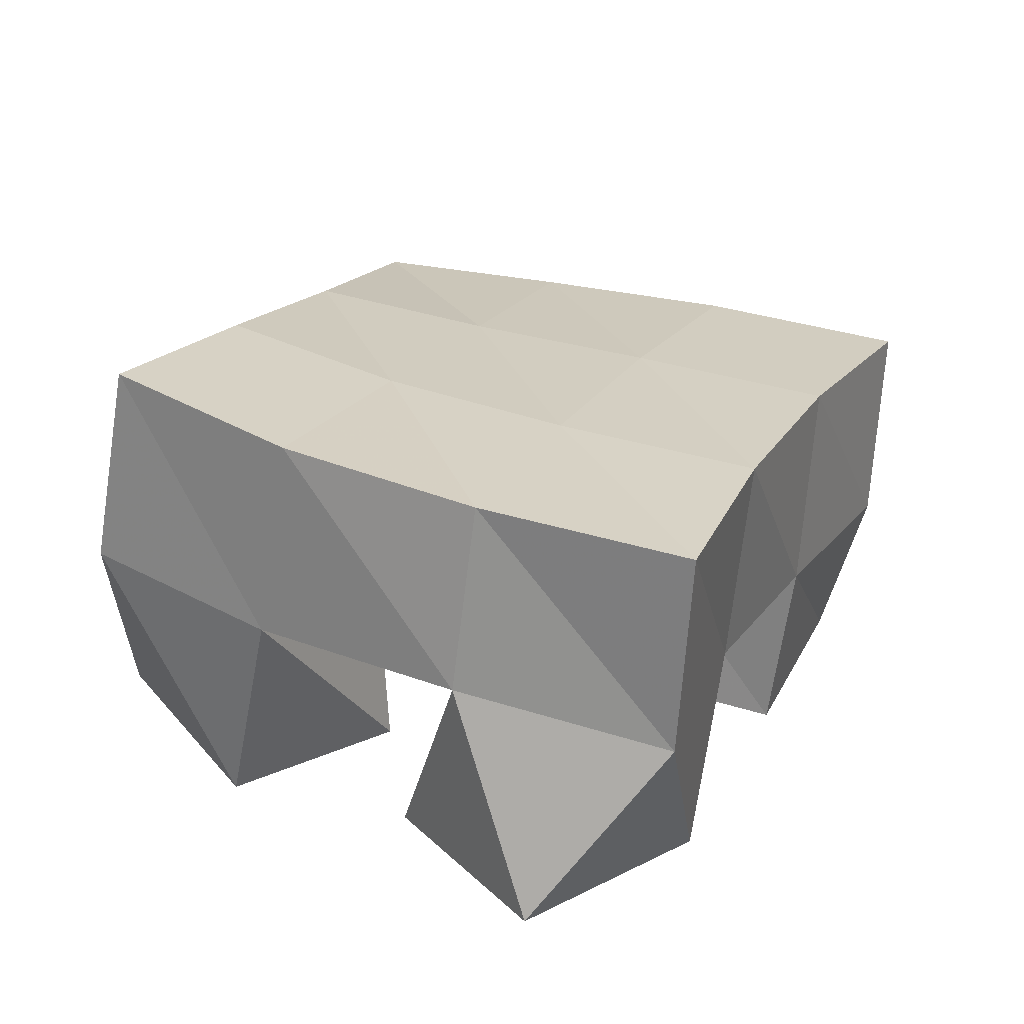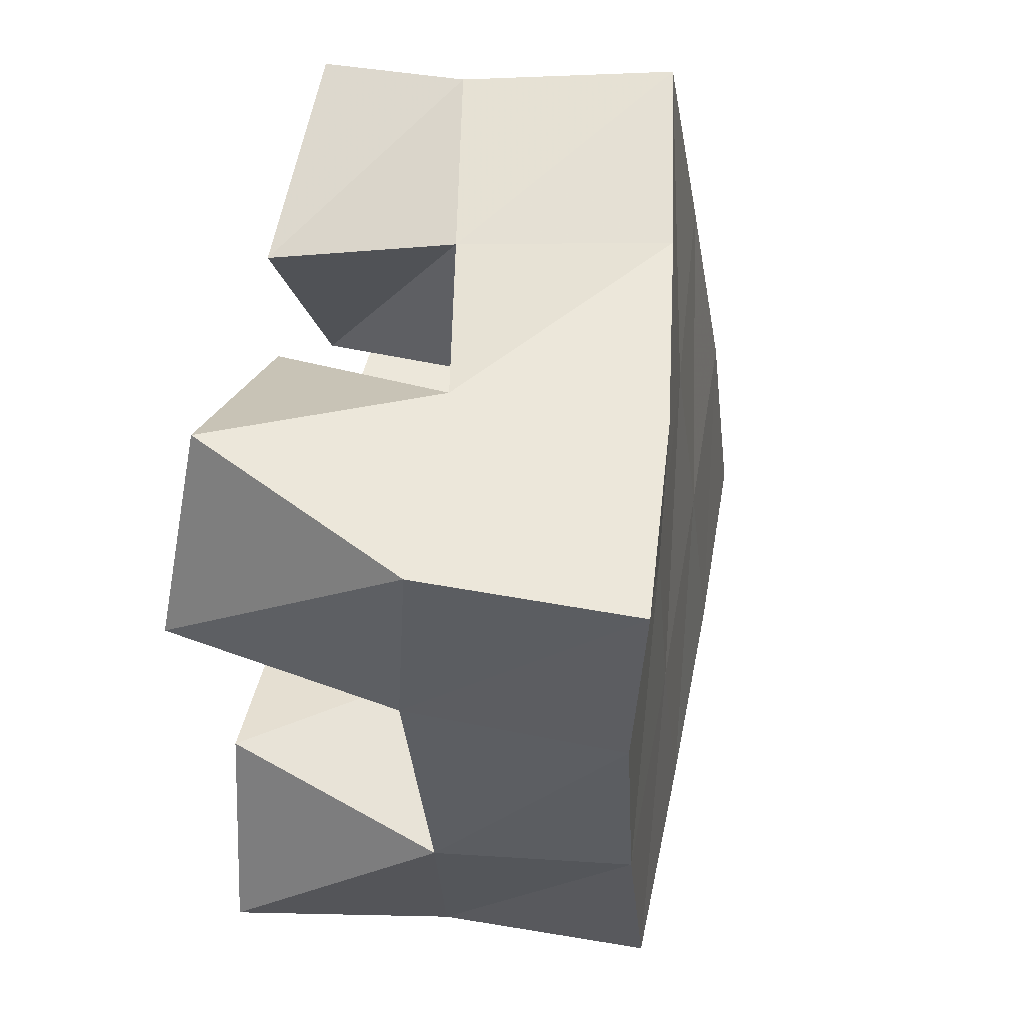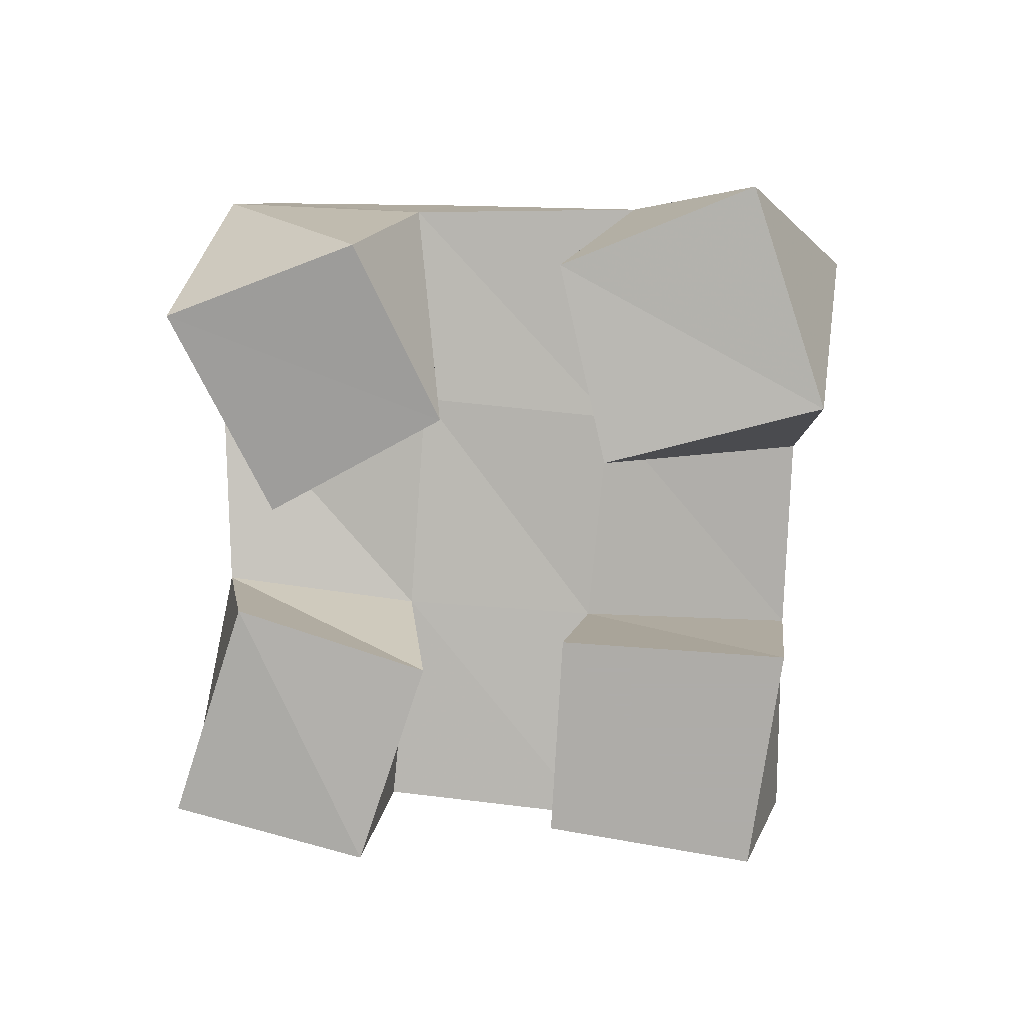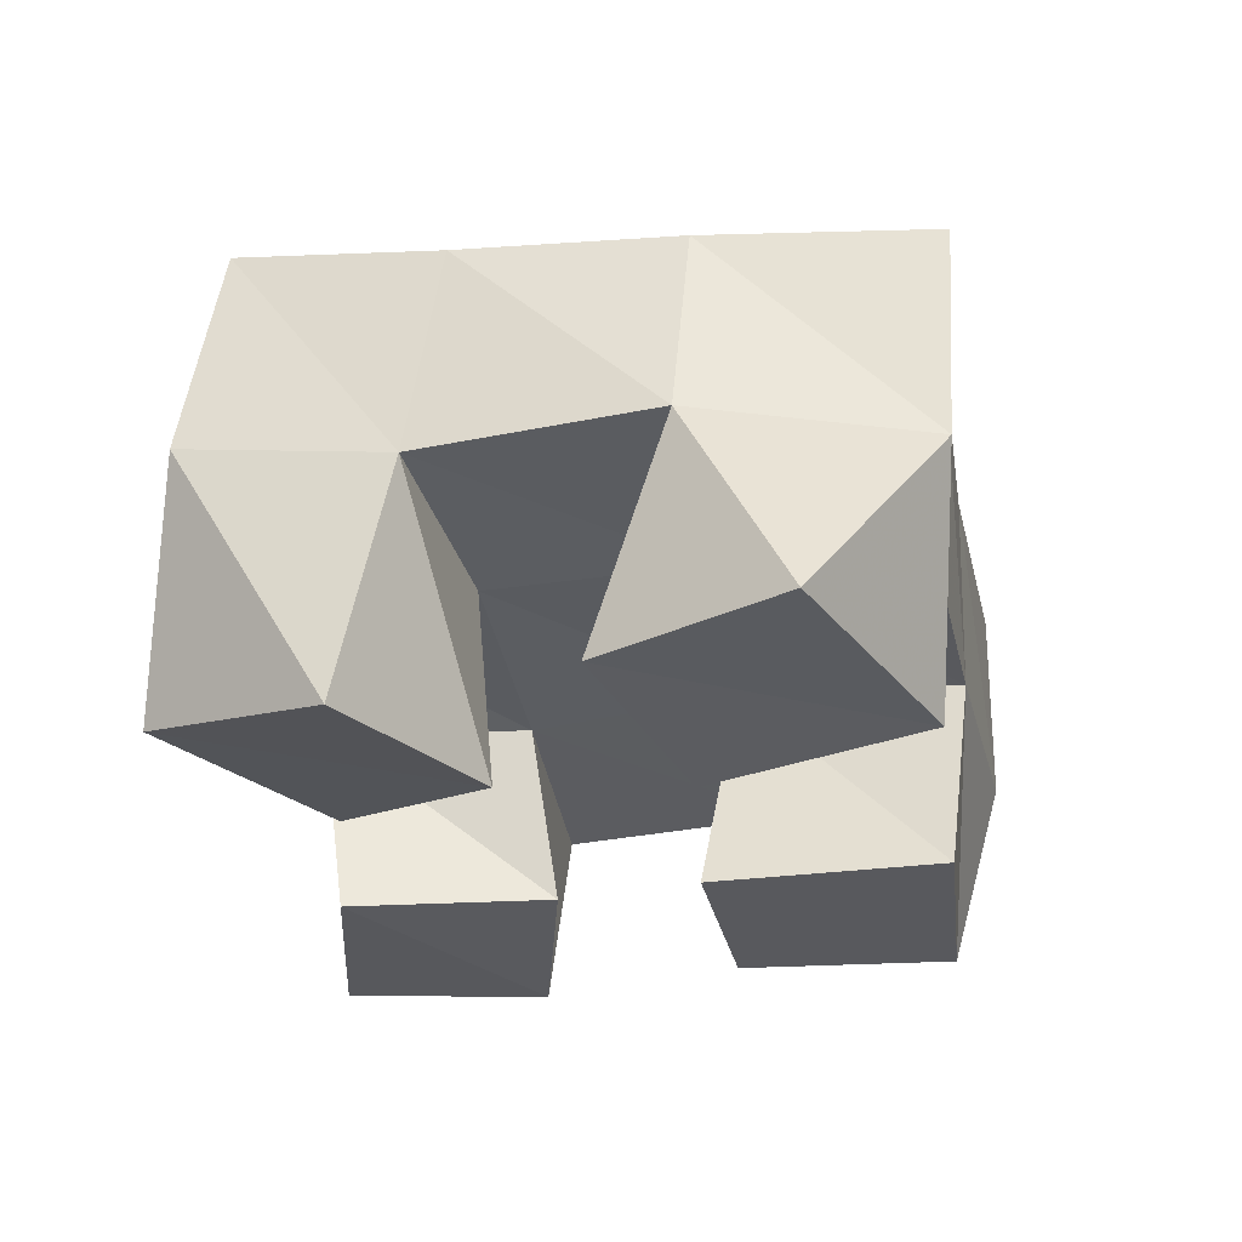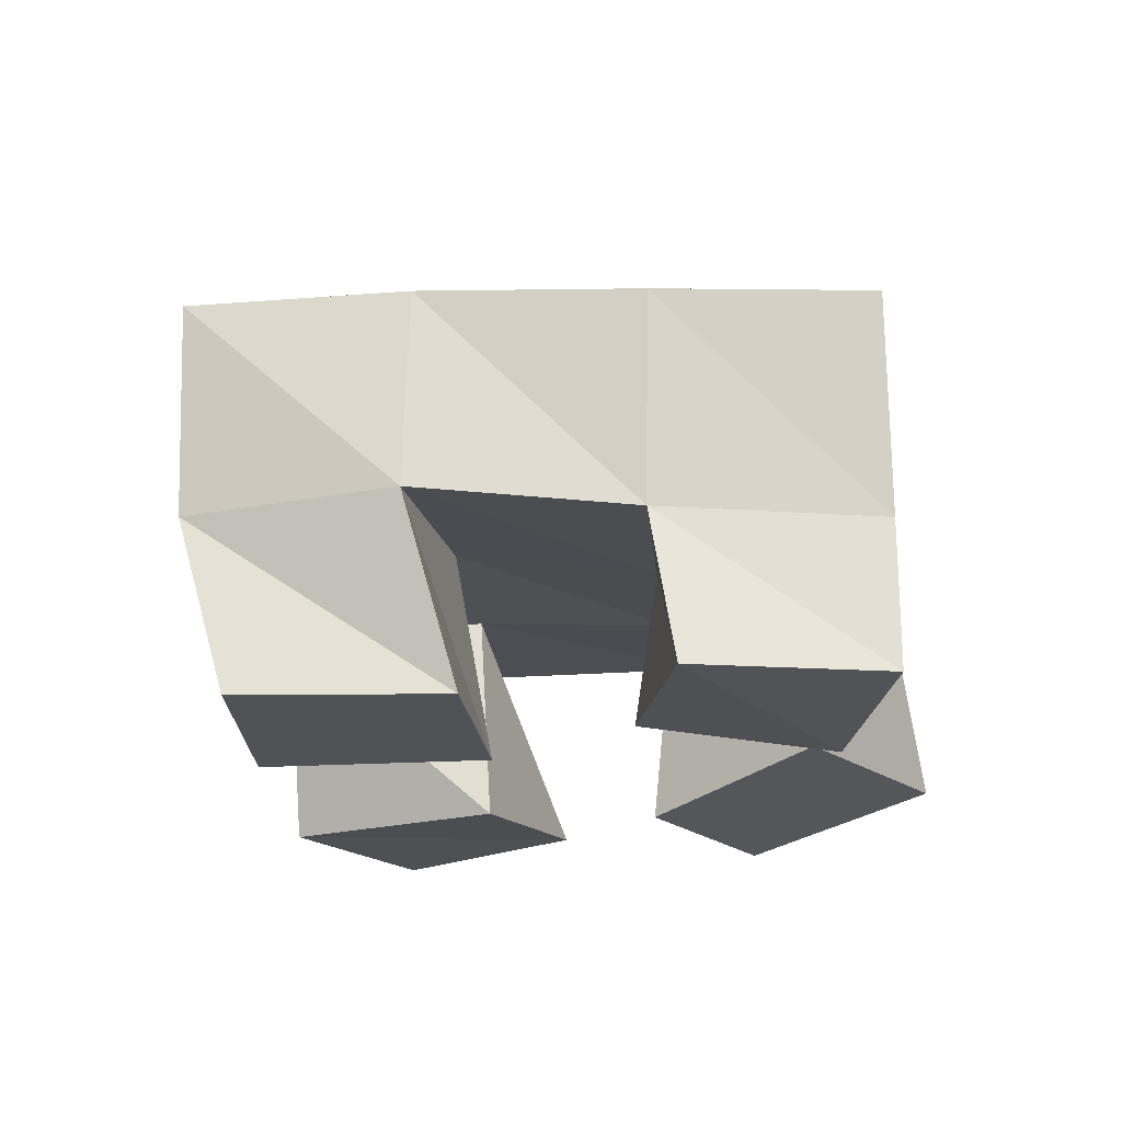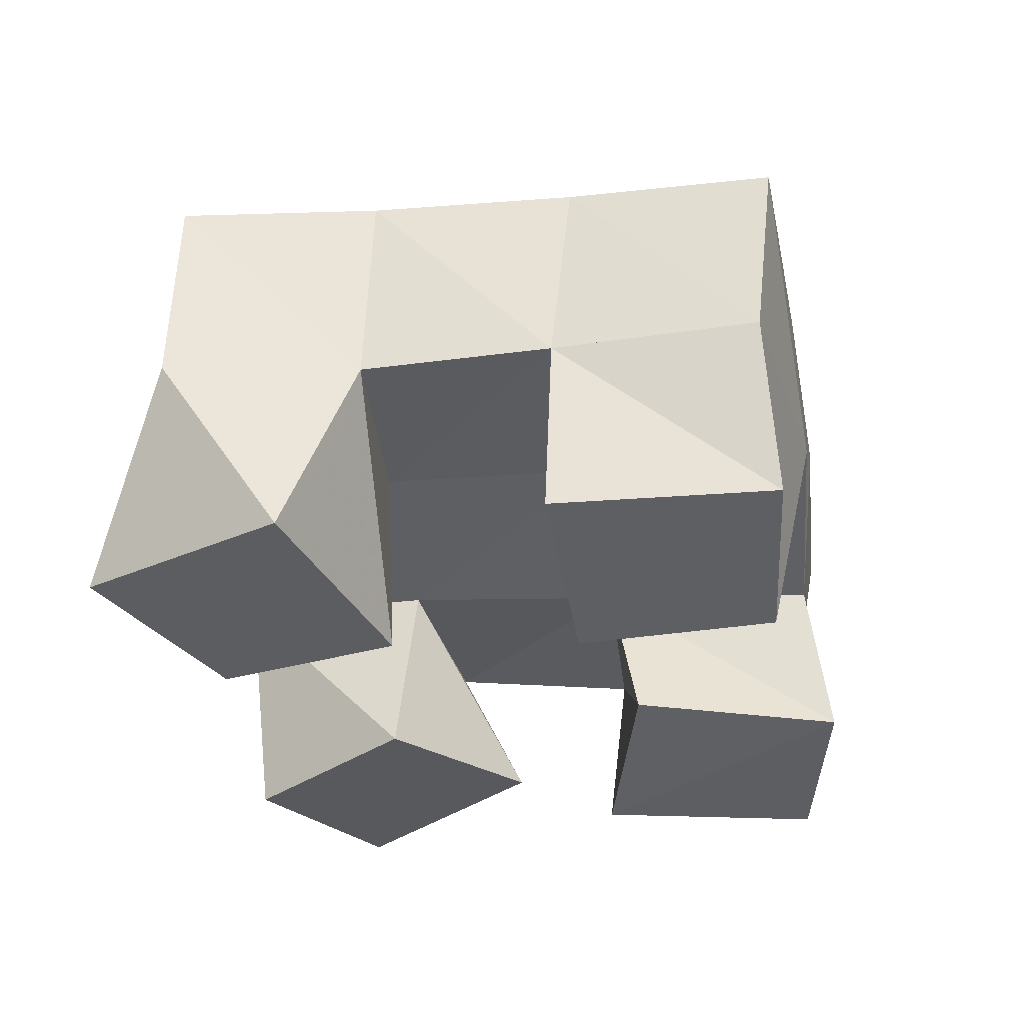
<metadata>
{"format":"obj","ext":"obj","renderer":"f3d","projection":"perspective","resolution":1024,"background":"white","views":[{"elev":28.3,"azim":142.5,"up":"+Y"},{"elev":27.8,"azim":105.6,"up":"+Z"},{"elev":-77.0,"azim":111.8,"up":"+Y"},{"elev":-29.9,"azim":126.7,"up":"+Y"},{"elev":-21.3,"azim":-58.0,"up":"+Y"},{"elev":-39.5,"azim":-144.7,"up":"+Y"}]}
</metadata>
<code>
v 2.916 0.1036 -0.232
v 2.885 0.1468 -0.2474
v 2.916 0.1051 -0.1829
v 2.916 0.1538 -0.2045
v 2.861 0.1 -0.2286
v 2.845 0.145 -0.2207
v 2.869 0.1 -0.1754
v 2.869 0.1502 -0.179
v 2.836 0.1035 -0.1151
v 2.844 0.1424 -0.1136
v 2.867 0.1 -0.07984
v 2.867 0.1457 -0.07182
v 2.797 0.1011 -0.08246
v 2.799 0.138 -0.08997
v 2.826 0.1011 -0.0456
v 2.827 0.1358 -0.04616
v 2.807 0.1 -0.1985
v 2.803 0.1434 -0.2018
v 2.831 0.1 -0.1499
v 2.822 0.1479 -0.1549
v 2.761 0.1 -0.1717
v 2.757 0.1413 -0.183
v 2.787 0.1 -0.1296
v 2.772 0.1429 -0.1348
v 2.939 0.1 -0.1397
v 2.936 0.1528 -0.1531
v 2.939 0.1094 -0.09081
v 2.956 0.1609 -0.1087
v 2.893 0.1 -0.1429
v 2.892 0.1482 -0.1367
v 2.886 0.1088 -0.09576
v 2.912 0.1575 -0.08732
v 2.882 0.1968 -0.2489
v 2.909 0.1994 -0.2042
v 2.841 0.1957 -0.2231
v 2.865 0.197 -0.1792
v 2.797 0.1935 -0.2004
v 2.818 0.1935 -0.1549
v 2.752 0.1894 -0.1808
v 2.773 0.1892 -0.1335
v 2.931 0.203 -0.1587
v 2.885 0.1988 -0.1362
v 2.839 0.1929 -0.1114
v 2.794 0.1863 -0.08649
v 2.949 0.2105 -0.1141
v 2.903 0.2039 -0.09271
v 2.86 0.1945 -0.0687
v 2.819 0.1847 -0.04266
f 1 2 4
f 3 1 4
f 2 6 8
f 4 2 8
f 6 5 7
f 8 6 7
f 5 1 3
f 7 5 3
f 8 7 3
f 4 8 3
f 2 1 5
f 6 2 5
f 9 10 12
f 11 9 12
f 10 14 16
f 12 10 16
f 14 13 15
f 16 14 15
f 13 9 11
f 15 13 11
f 16 15 11
f 12 16 11
f 10 9 13
f 14 10 13
f 17 18 20
f 19 17 20
f 18 22 24
f 20 18 24
f 22 21 23
f 24 22 23
f 21 17 19
f 23 21 19
f 24 23 19
f 20 24 19
f 18 17 21
f 22 18 21
f 25 26 28
f 27 25 28
f 26 30 32
f 28 26 32
f 30 29 31
f 32 30 31
f 29 25 27
f 31 29 27
f 32 31 27
f 28 32 27
f 26 25 29
f 30 26 29
f 2 33 34
f 4 2 34
f 33 35 36
f 34 33 36
f 35 6 8
f 36 35 8
f 6 2 4
f 8 6 4
f 36 8 4
f 34 36 4
f 33 2 6
f 35 33 6
f 6 35 36
f 8 6 36
f 35 37 38
f 36 35 38
f 37 18 20
f 38 37 20
f 18 6 8
f 20 18 8
f 38 20 8
f 36 38 8
f 35 6 18
f 37 35 18
f 18 37 38
f 20 18 38
f 37 39 40
f 38 37 40
f 39 22 24
f 40 39 24
f 22 18 20
f 24 22 20
f 40 24 20
f 38 40 20
f 37 18 22
f 39 37 22
f 4 34 41
f 26 4 41
f 34 36 42
f 41 34 42
f 36 8 30
f 42 36 30
f 8 4 26
f 30 8 26
f 42 30 26
f 41 42 26
f 34 4 8
f 36 34 8
f 8 36 42
f 30 8 42
f 36 38 43
f 42 36 43
f 38 20 10
f 43 38 10
f 20 8 30
f 10 20 30
f 43 10 30
f 42 43 30
f 36 8 20
f 38 36 20
f 20 38 43
f 10 20 43
f 38 40 44
f 43 38 44
f 40 24 14
f 44 40 14
f 24 20 10
f 14 24 10
f 44 14 10
f 43 44 10
f 38 20 24
f 40 38 24
f 26 41 45
f 28 26 45
f 41 42 46
f 45 41 46
f 42 30 32
f 46 42 32
f 30 26 28
f 32 30 28
f 46 32 28
f 45 46 28
f 41 26 30
f 42 41 30
f 30 42 46
f 32 30 46
f 42 43 47
f 46 42 47
f 43 10 12
f 47 43 12
f 10 30 32
f 12 10 32
f 47 12 32
f 46 47 32
f 42 30 10
f 43 42 10
f 10 43 47
f 12 10 47
f 43 44 48
f 47 43 48
f 44 14 16
f 48 44 16
f 14 10 12
f 16 14 12
f 48 16 12
f 47 48 12
f 43 10 14
f 44 43 14

</code>
